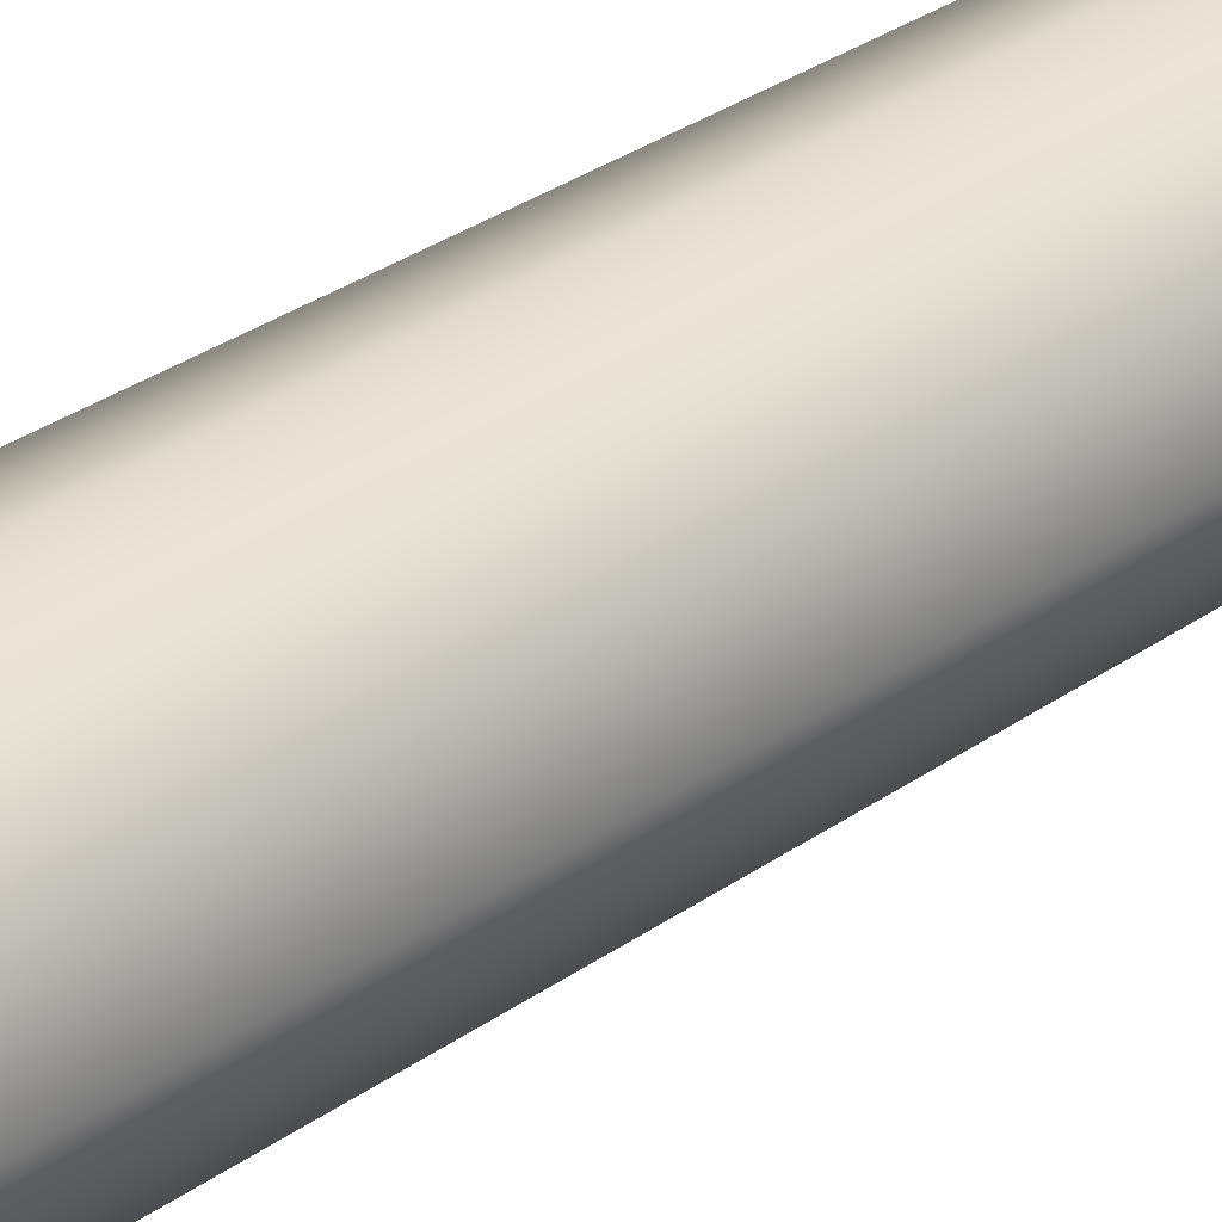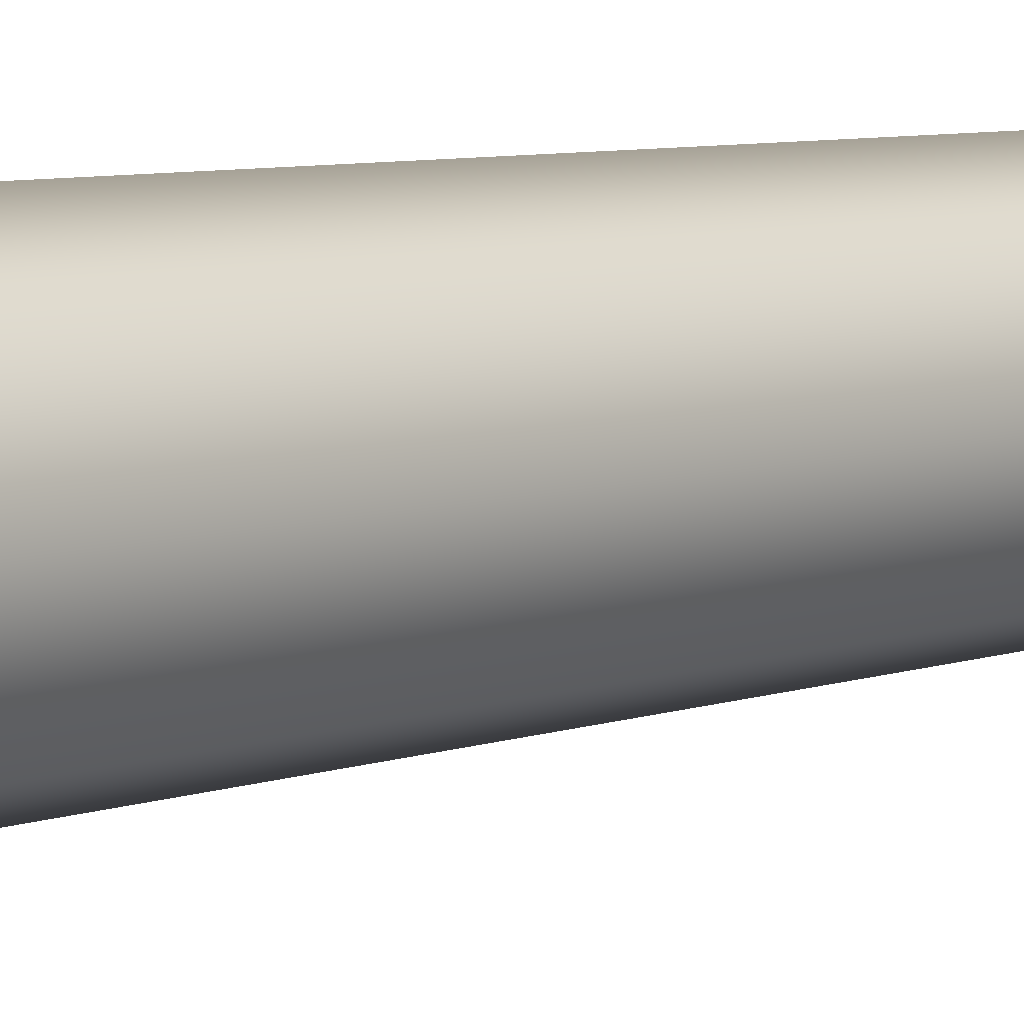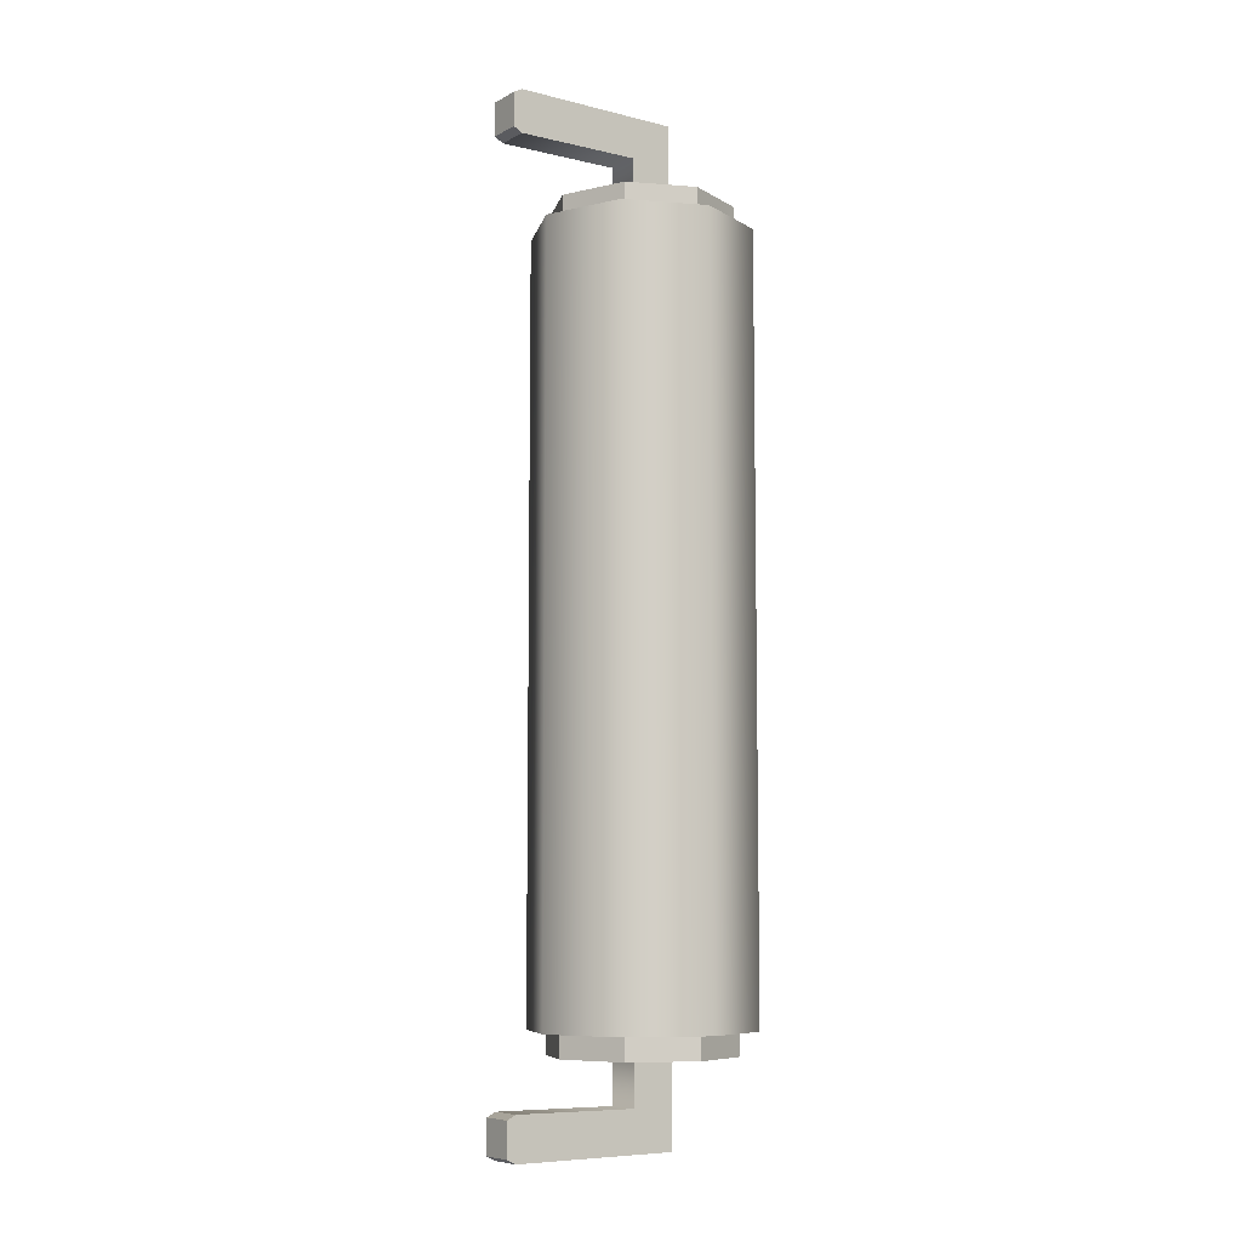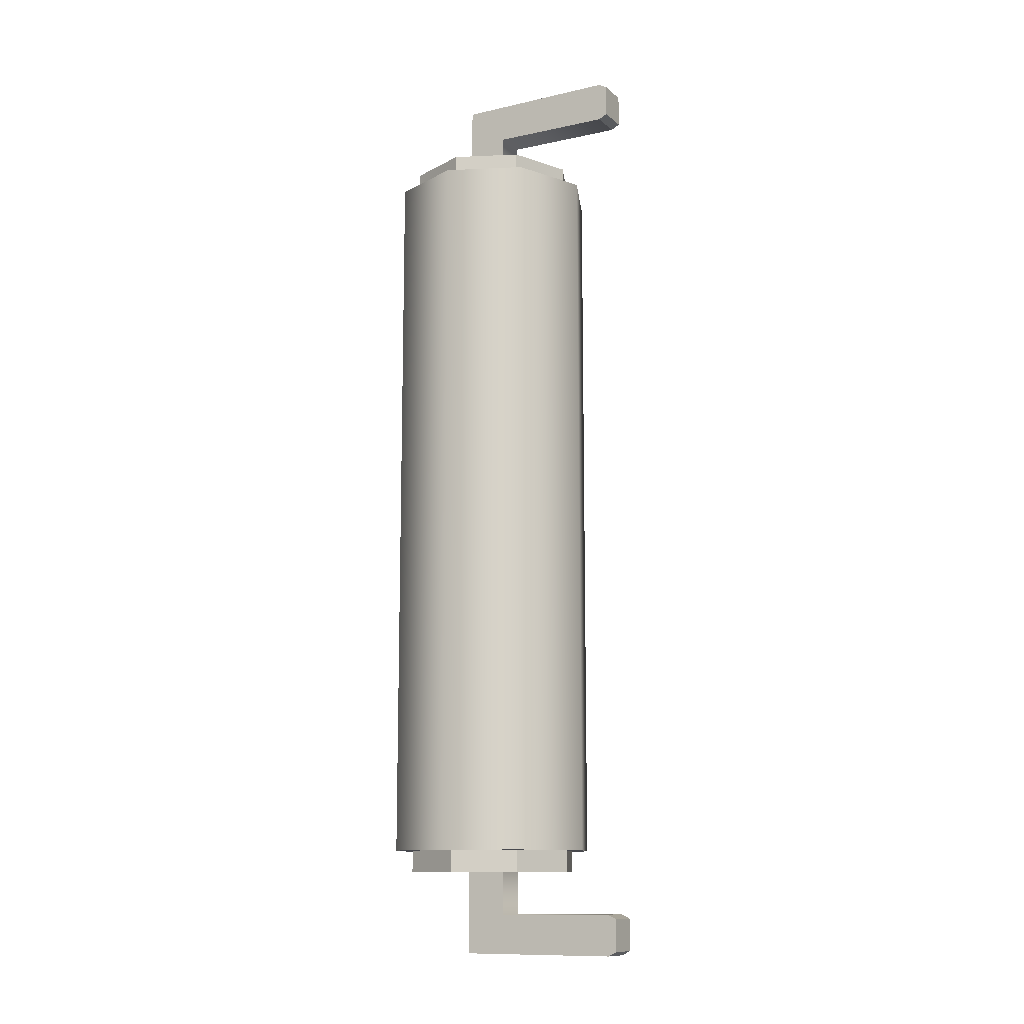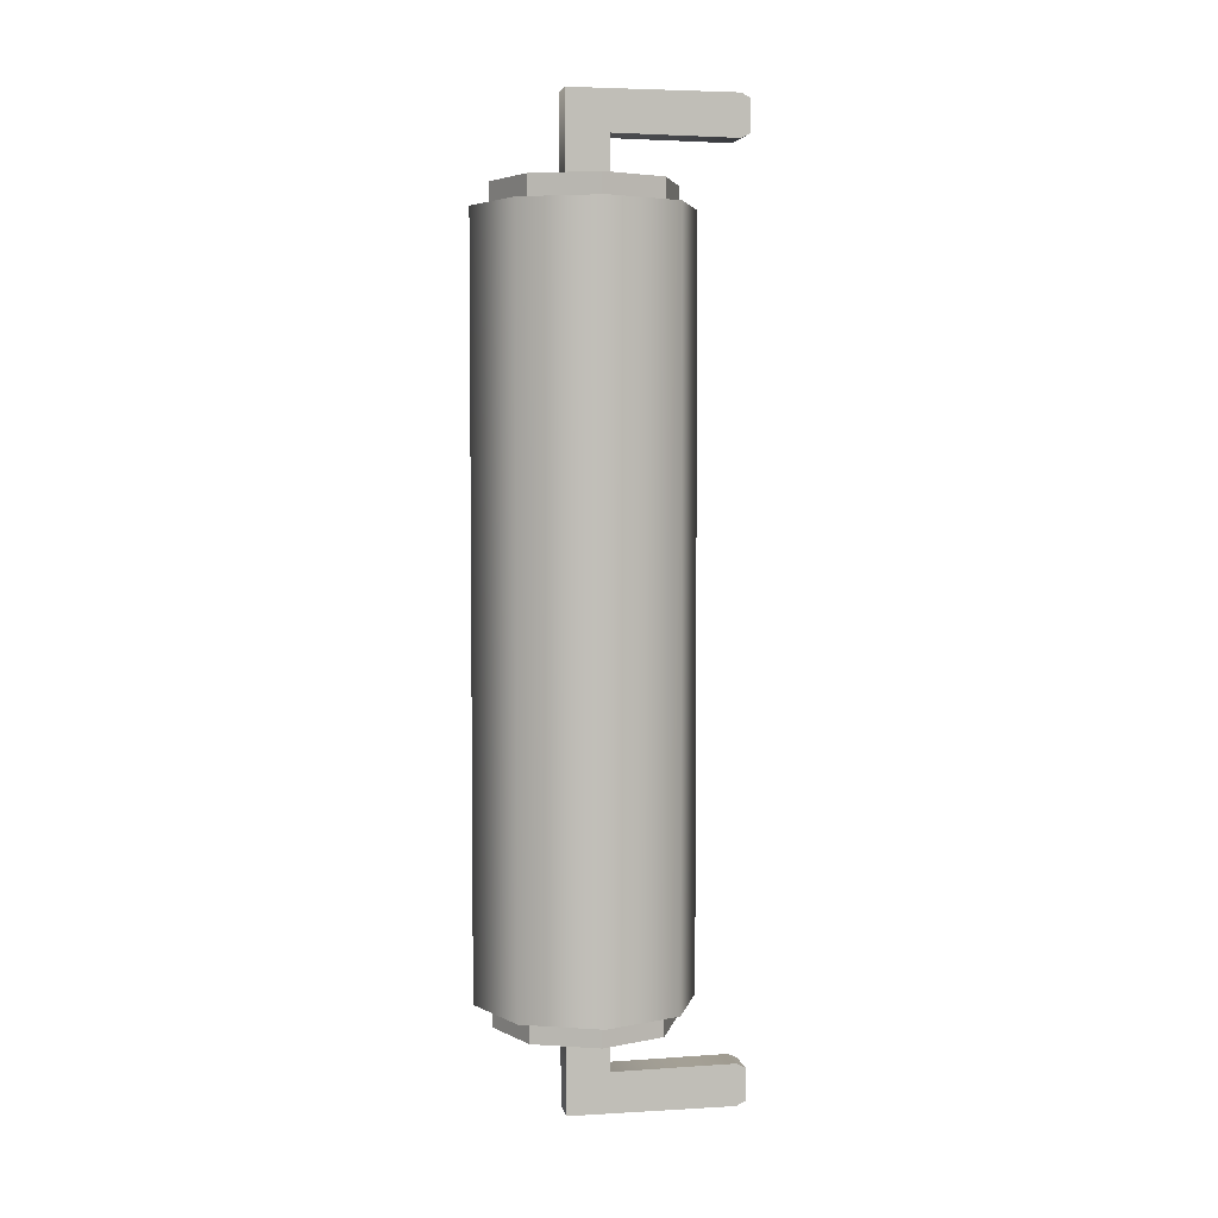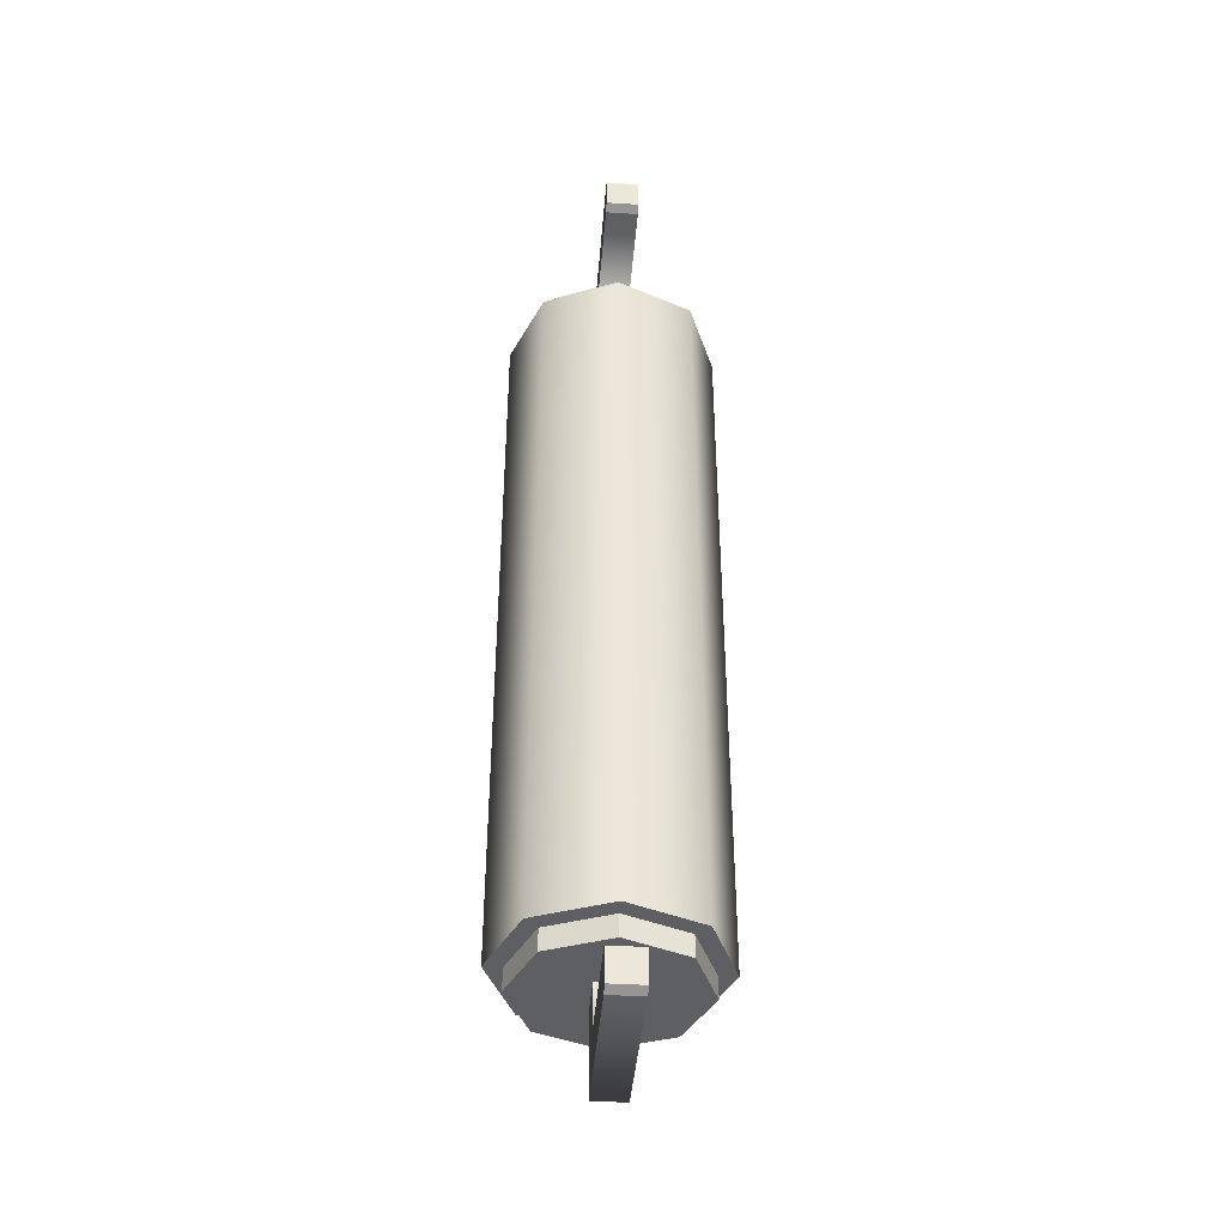
<metadata>
{"format":"obj","ext":"obj","renderer":"f3d","projection":"perspective","resolution":1024,"background":"white","views":[{"elev":33.0,"azim":46.1,"up":"+Y"},{"elev":6.3,"azim":-138.7,"up":"+Y"},{"elev":-7.7,"azim":55.1,"up":"+Z"},{"elev":-11.8,"azim":-61.3,"up":"+Z"},{"elev":4.3,"azim":-100.7,"up":"+Z"},{"elev":-40.8,"azim":-4.4,"up":"+Z"}]}
</metadata>
<code>
o capacitor_etx_5
v -0.01527 0.01473 -0.075
v -0.01527 0.01473 0.075
v -0.0216 0.03 -0.075
v -0.01527 0.04527 -0.075
v -0.0216 0.03 0.075
v -0.01527 0.04527 0.075
v 0 0.0084 -0.075
v 0.01527 0.01473 -0.075
v 0 0.0084 0.075
v 0.01527 0.01473 0.075
v 0 0.0516 -0.075
v 0.0216 0.03 -0.075
v 0.01527 0.04527 -0.075
v 0.0216 0.03 0.075
v 0 0.0516 0.075
v 0.01527 0.04527 0.075
v -0.01273 0.01727 -0.0795
v -0.01273 0.01727 -0.075
v -0.018 0.03 -0.0795
v -0.01273 0.04273 -0.0795
v -0.018 0.03 -0.075
v -0.01273 0.04273 -0.075
v 0 0.012 -0.0795
v 0.01273 0.01727 -0.0795
v 0 0.012 -0.075
v 0.01273 0.01727 -0.075
v 0 0.048 -0.0795
v 0.018 0.03 -0.0795
v 0.01273 0.04273 -0.0795
v 0.018 0.03 -0.075
v 0 0.048 -0.075
v 0.01273 0.04273 -0.075
v -0.003279 0.000901 -0.0882
v -0.003279 0.0258 -0.0795
v -0.003279 0.000901 -0.0966
v -0.003279 0.0342 -0.0795
v 0.003357 0.000901 -0.0882
v 0.003357 0.0258 -0.0795
v 0.003357 0.000901 -0.0966
v 0.003357 0.0342 -0.0795
v -0.003279 -0.000899 -0.0891
v -0.003279 -0.000899 -0.0957
v 0.003357 -0.000899 -0.0891
v 0.003357 -0.000899 -0.0957
v -0.003279 0.0258 -0.0885
v -0.003279 0.0342 -0.0966
v 0.003357 0.0342 -0.0966
v 0.003357 0.0258 -0.0885
v 0.003288 0.000901 0.0882
v 0.003288 0.0258 0.0795
v 0.003288 0.000901 0.0966
v 0.003288 0.0342 0.0795
v -0.003348 0.000901 0.0882
v -0.003348 0.0258 0.0795
v -0.003348 0.000901 0.0966
v -0.003348 0.0342 0.0795
v 0.003288 -0.000899 0.0891
v 0.003288 -0.000899 0.0957
v -0.003348 -0.000899 0.0891
v -0.003348 -0.000899 0.0957
v 0.003288 0.0258 0.0885
v 0.003288 0.0342 0.0966
v -0.003348 0.0342 0.0966
v -0.003348 0.0258 0.0885
v 0.01273 0.01727 0.0795
v 0.01273 0.01727 0.075
v 0.018 0.03 0.0795
v 0.01273 0.04273 0.0795
v 0.018 0.03 0.075
v 0.01273 0.04273 0.075
v -0 0.012 0.0795
v -0.01273 0.01727 0.0795
v -0 0.012 0.075
v -0.01273 0.01727 0.075
v -0 0.048 0.0795
v -0.018 0.03 0.0795
v -0.01273 0.04273 0.0795
v -0.018 0.03 0.075
v -0 0.048 0.075
v -0.01273 0.04273 0.075
f 14 16 15 6 5 2 9 10
f 7 9 2 1
f 1 2 5 3
f 15 11 4 6
f 6 4 3 5
f 14 12 13 16
f 16 13 11 15
f 9 7 8 10
f 10 8 12 14
f 3 4 11 13 12 8 7 1
f 23 25 18 17
f 17 18 21 19
f 31 27 20 22
f 22 20 19 21
f 30 28 29 32
f 32 29 27 31
f 25 23 24 26
f 26 24 28 30
f 19 20 27 29 28 24 23 17
f 45 34 36 46
f 46 36 40 47
f 47 40 38 48
f 48 38 34 45
f 37 33 41 43
f 42 44 43 41
f 35 39 44 42
f 33 35 42 41
f 39 37 43 44
f 37 48 45 33
f 39 47 48 37
f 35 46 47 39
f 33 45 46 35
f 61 50 52 62
f 62 52 56 63
f 63 56 54 64
f 64 54 50 61
f 53 49 57 59
f 58 60 59 57
f 51 55 60 58
f 49 51 58 57
f 55 53 59 60
f 53 64 61 49
f 55 63 64 53
f 51 62 63 55
f 49 61 62 51
f 71 73 66 65
f 65 66 69 67
f 79 75 68 70
f 70 68 67 69
f 78 76 77 80
f 80 77 75 79
f 73 71 72 74
f 74 72 76 78
f 67 68 75 77 76 72 71 65

</code>
